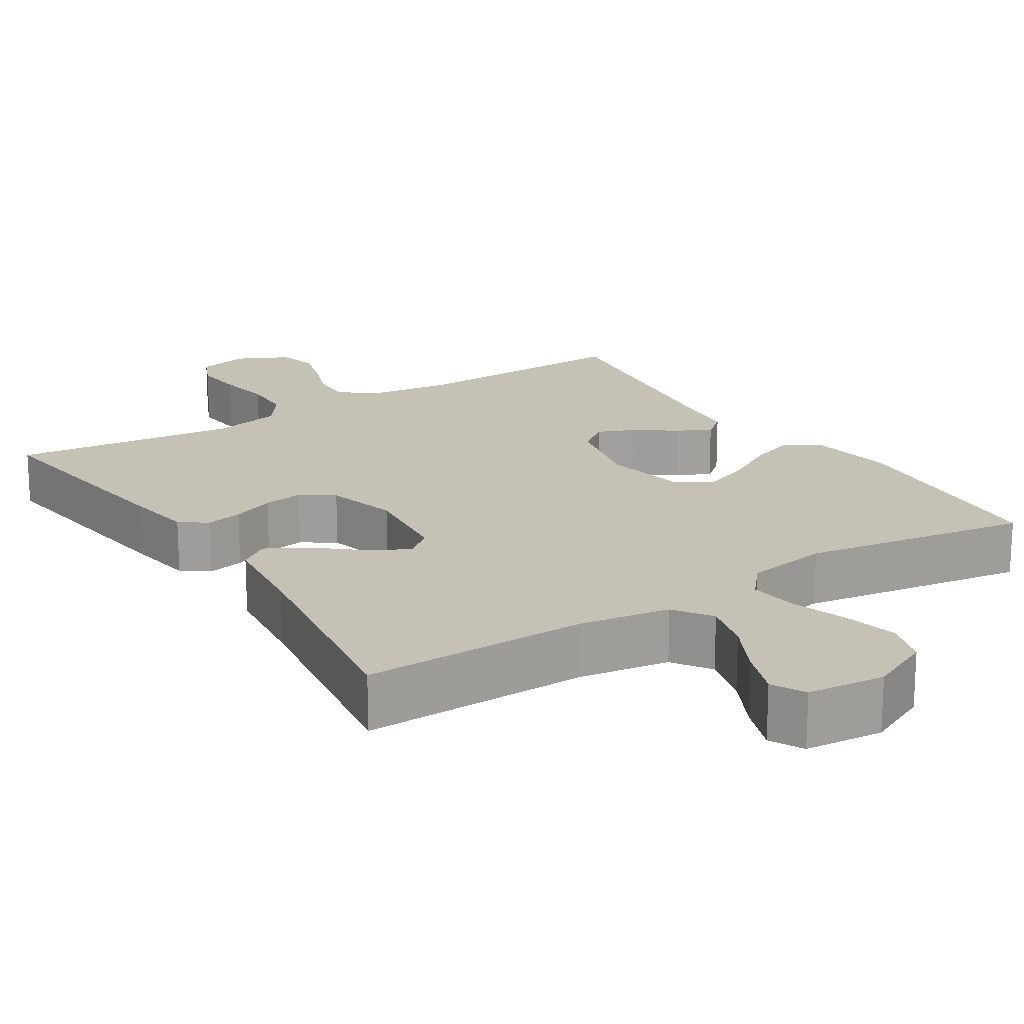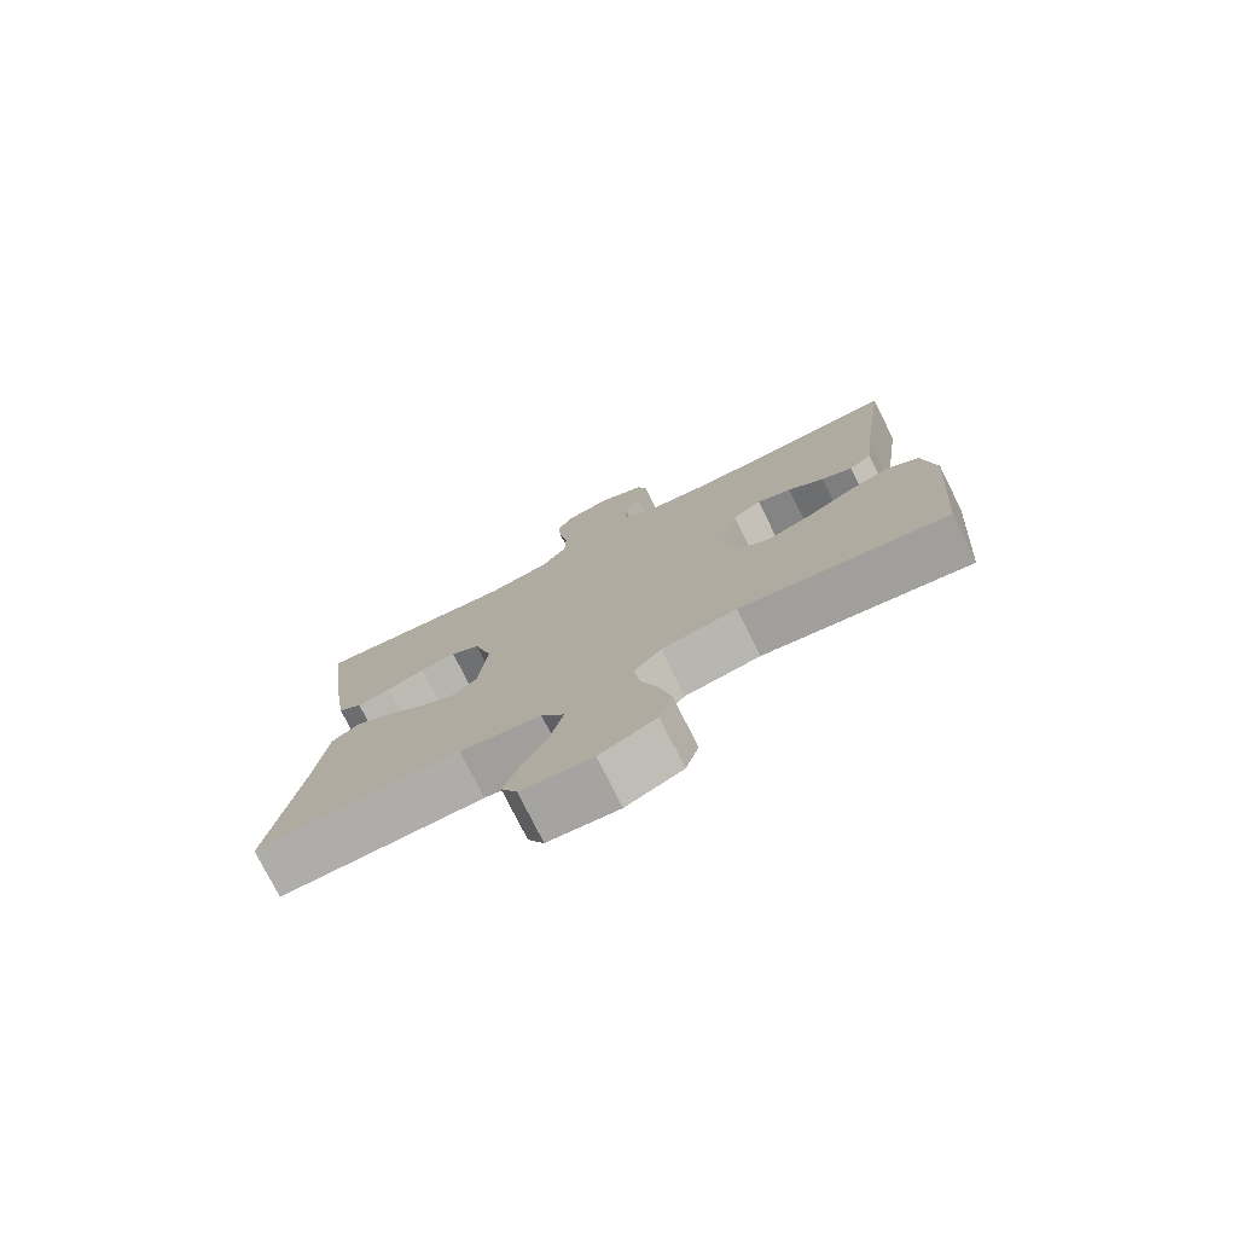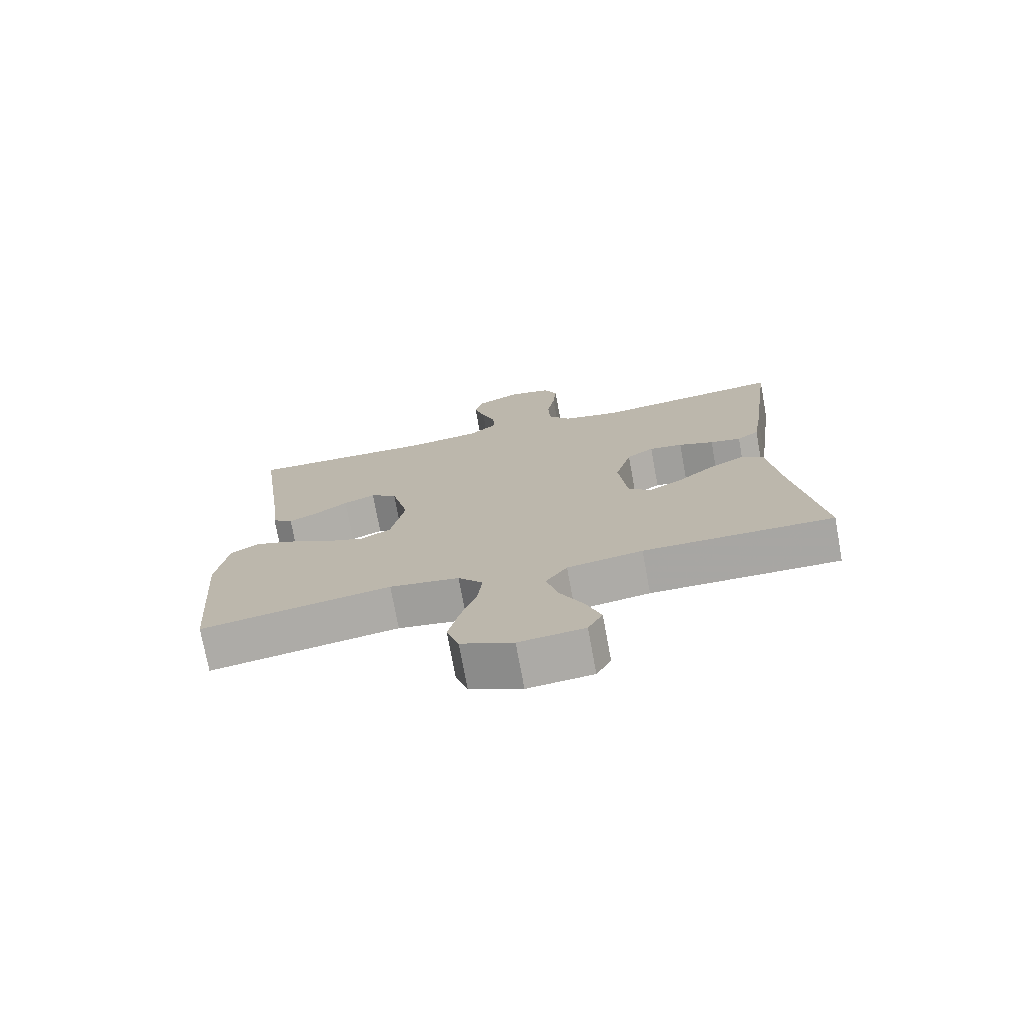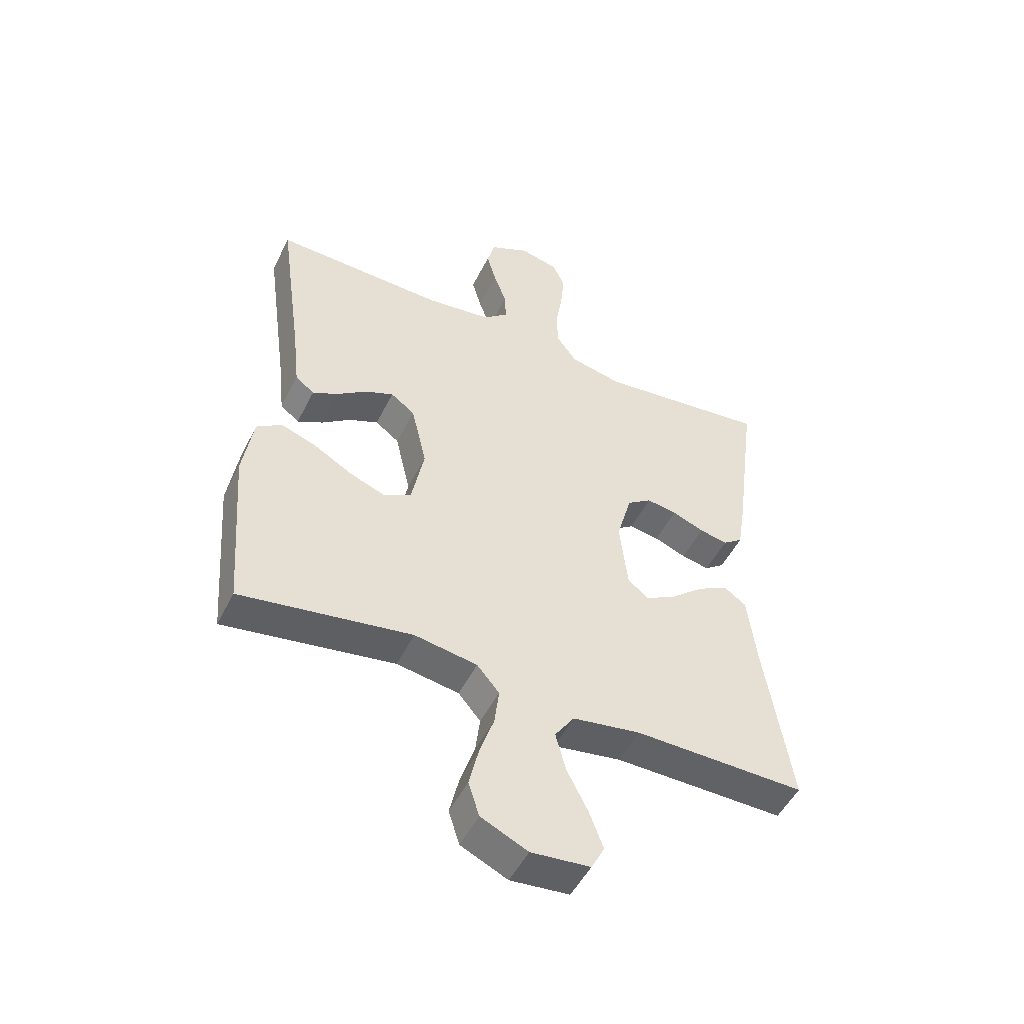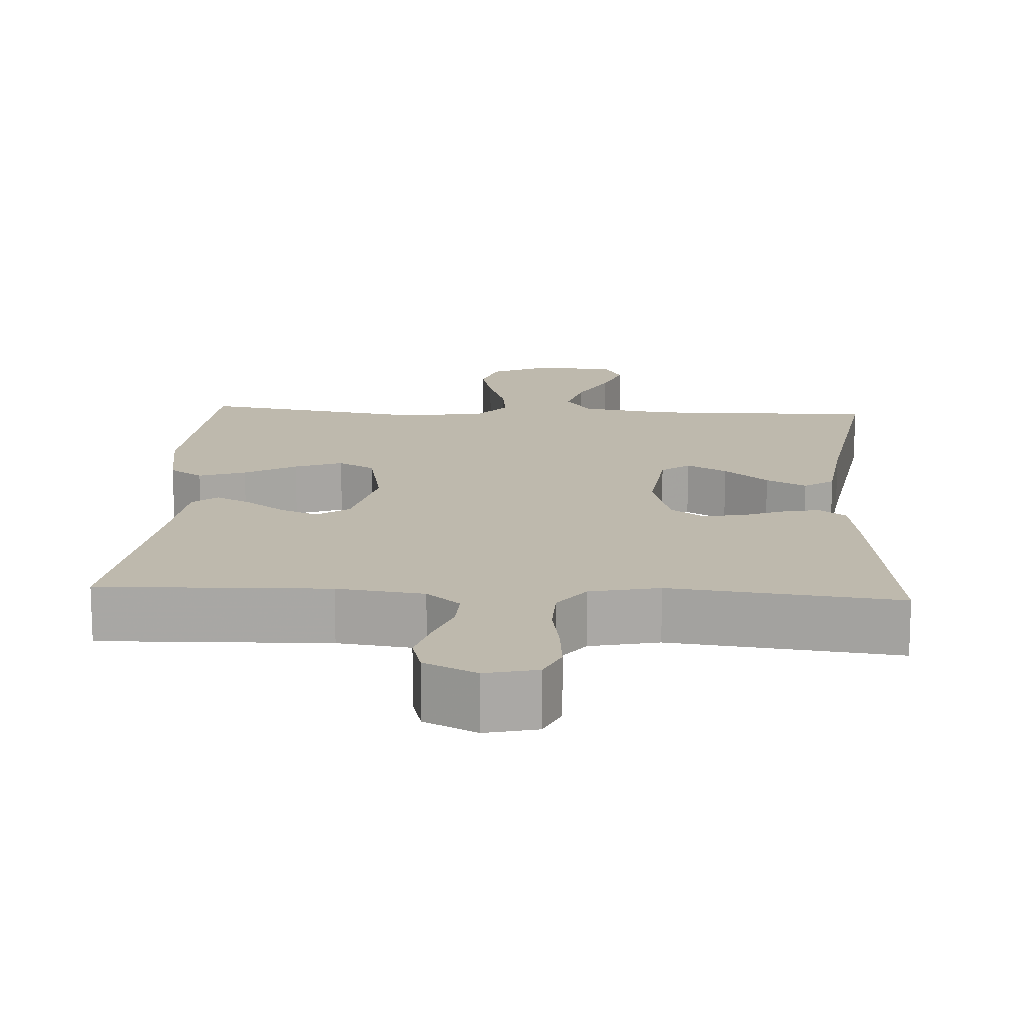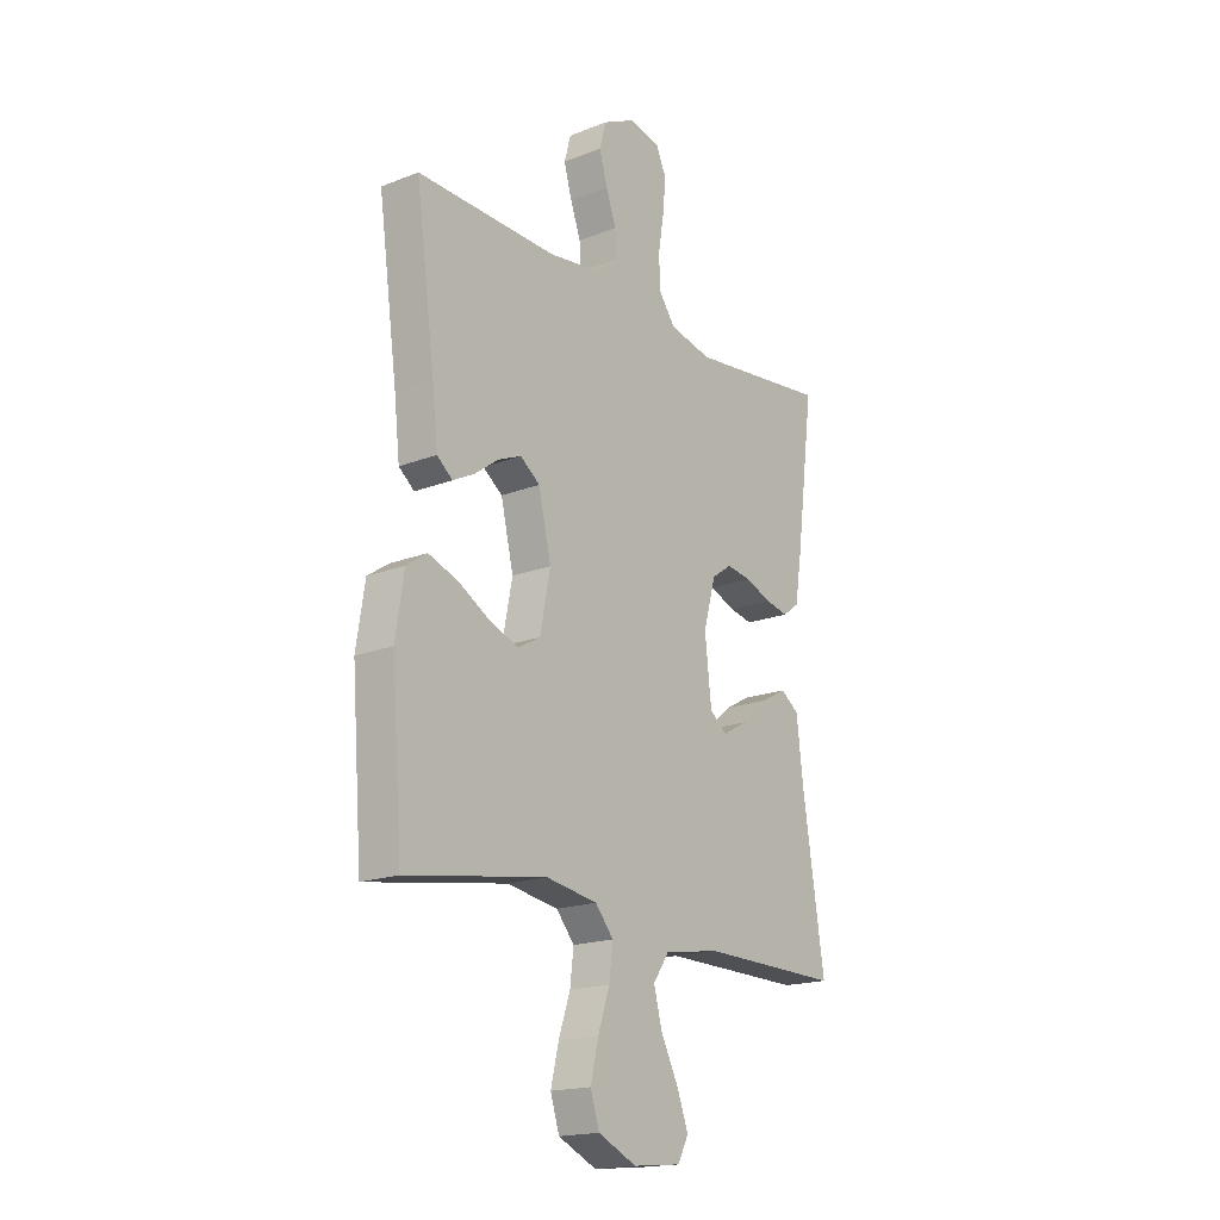
<metadata>
{"format":"obj","ext":"obj","renderer":"f3d","projection":"perspective","resolution":1024,"background":"white","views":[{"elev":18.8,"azim":147.4,"up":"+Y"},{"elev":-76.9,"azim":-153.5,"up":"+Z"},{"elev":-74.5,"azim":10.4,"up":"+Z"},{"elev":-50.3,"azim":-25.9,"up":"+Z"},{"elev":15.1,"azim":3.3,"up":"+Y"},{"elev":-18.1,"azim":-52.7,"up":"+Z"}]}
</metadata>
<code>
v -0.5 0.07 -0.5
v -0.523 0.07 -0.2
v -0.505 0.07 -0.084
v -0.461 0.07 -0.054
v -0.399 0.07 -0.076
v -0.331 0.07 -0.115
v -0.268 0.07 -0.139
v -0.22 0.07 -0.112
v -0.198 0.07 0
v -0.225 0.07 0.116
v -0.267 0.07 0.147
v -0.317 0.07 0.126
v -0.369 0.07 0.088
v -0.414 0.07 0.065
v -0.447 0.07 0.092
v -0.459 0.07 0.2
v -0.5 0.07 0.5
v -0.2 0.07 0.491
v -0.086 0.07 0.506
v -0.042 0.07 0.544
v -0.044 0.07 0.597
v -0.066 0.07 0.658
v -0.083 0.07 0.718
v -0.069 0.07 0.77
v 0 0.07 0.804
v 0.068 0.07 0.788
v 0.089 0.07 0.741
v 0.083 0.07 0.674
v 0.071 0.07 0.601
v 0.073 0.07 0.534
v 0.109 0.07 0.485
v 0.2 0.07 0.465
v 0.5 0.07 0.5
v 0.461 0.07 0.2
v 0.447 0.07 0.111
v 0.412 0.07 0.085
v 0.363 0.07 0.095
v 0.307 0.07 0.117
v 0.254 0.07 0.125
v 0.211 0.07 0.095
v 0.185 0.07 0
v 0.199 0.07 -0.125
v 0.236 0.07 -0.154
v 0.289 0.07 -0.124
v 0.347 0.07 -0.075
v 0.4 0.07 -0.046
v 0.439 0.07 -0.074
v 0.454 0.07 -0.2
v 0.5 0.07 -0.5
v 0.2 0.07 -0.496
v 0.081 0.07 -0.515
v 0.047 0.07 -0.565
v 0.065 0.07 -0.633
v 0.102 0.07 -0.706
v 0.126 0.07 -0.771
v 0.103 0.07 -0.815
v 0 0.07 -0.825
v -0.082 0.07 -0.787
v -0.101 0.07 -0.727
v -0.084 0.07 -0.655
v -0.059 0.07 -0.581
v -0.051 0.07 -0.516
v -0.09 0.07 -0.47
v -0.2 0.07 -0.452
v -0.5 0 -0.5
v -0.523 0 -0.2
v -0.505 0 -0.084
v -0.461 0 -0.054
v -0.399 0 -0.076
v -0.331 0 -0.115
v -0.268 0 -0.139
v -0.22 0 -0.112
v -0.198 0 0
v -0.225 0 0.116
v -0.267 0 0.147
v -0.317 0 0.126
v -0.369 0 0.088
v -0.414 0 0.065
v -0.447 0 0.092
v -0.459 0 0.2
v -0.5 0 0.5
v -0.2 0 0.491
v -0.086 0 0.506
v -0.042 0 0.544
v -0.044 0 0.597
v -0.066 0 0.658
v -0.083 0 0.718
v -0.069 0 0.77
v 0 0 0.804
v 0.068 0 0.788
v 0.089 0 0.741
v 0.083 0 0.674
v 0.071 0 0.601
v 0.073 0 0.534
v 0.109 0 0.485
v 0.2 0 0.465
v 0.5 0 0.5
v 0.461 0 0.2
v 0.447 0 0.111
v 0.412 0 0.085
v 0.363 0 0.095
v 0.307 0 0.117
v 0.254 0 0.125
v 0.211 0 0.095
v 0.185 0 0
v 0.199 0 -0.125
v 0.236 0 -0.154
v 0.289 0 -0.124
v 0.347 0 -0.075
v 0.4 0 -0.046
v 0.439 0 -0.074
v 0.454 0 -0.2
v 0.5 0 -0.5
v 0.2 0 -0.496
v 0.081 0 -0.515
v 0.047 0 -0.565
v 0.065 0 -0.633
v 0.102 0 -0.706
v 0.126 0 -0.771
v 0.103 0 -0.815
v 0 0 -0.825
v -0.082 0 -0.787
v -0.101 0 -0.727
v -0.084 0 -0.655
v -0.059 0 -0.581
v -0.051 0 -0.516
v -0.09 0 -0.47
v -0.2 0 -0.452
f 58 59 60 61
f 58 61 62
f 57 58 62
f 56 57 62
f 53 54 55 56
f 52 53 56 62
f 51 52 62 63
f 48 49 50
f 48 50 51 63
f 44 45 46 47
f 43 44 47 48
f 35 36 37 38
f 35 38 39
f 32 33 34 35
f 31 32 35 39
f 30 31 39 40
f 26 27 28 29
f 24 25 26 29
f 24 29 30
f 21 22 23 24
f 21 24 30 40
f 16 17 18
f 16 18 19
f 15 16 19
f 12 13 14 15
f 11 12 15 19
f 10 11 19 20
f 3 4 5 6
f 3 6 7
f 64 1 2 3
f 64 3 7
f 43 48 63 64
f 42 43 64 7
f 41 42 7 8
f 20 21 40 41
f 9 10 20 41
f 8 9 41
f 125 124 123 122
f 126 125 122
f 126 122 121
f 126 121 120
f 120 119 118 117
f 126 120 117 116
f 127 126 116 115
f 114 113 112
f 127 115 114 112
f 111 110 109 108
f 112 111 108 107
f 102 101 100 99
f 103 102 99
f 99 98 97 96
f 103 99 96 95
f 104 103 95 94
f 93 92 91 90
f 93 90 89 88
f 94 93 88
f 88 87 86 85
f 104 94 88 85
f 82 81 80
f 83 82 80
f 83 80 79
f 79 78 77 76
f 83 79 76 75
f 84 83 75 74
f 70 69 68 67
f 71 70 67
f 67 66 65 128
f 71 67 128
f 128 127 112 107
f 71 128 107 106
f 72 71 106 105
f 105 104 85 84
f 105 84 74 73
f 105 73 72
f 1 65 66 2
f 2 66 67 3
f 3 67 68 4
f 4 68 69 5
f 5 69 70 6
f 6 70 71 7
f 7 71 72 8
f 8 72 73 9
f 9 73 74 10
f 10 74 75 11
f 11 75 76 12
f 12 76 77 13
f 13 77 78 14
f 14 78 79 15
f 15 79 80 16
f 16 80 81 17
f 17 81 82 18
f 18 82 83 19
f 19 83 84 20
f 20 84 85 21
f 21 85 86 22
f 22 86 87 23
f 23 87 88 24
f 24 88 89 25
f 25 89 90 26
f 26 90 91 27
f 27 91 92 28
f 28 92 93 29
f 29 93 94 30
f 30 94 95 31
f 31 95 96 32
f 32 96 97 33
f 33 97 98 34
f 34 98 99 35
f 35 99 100 36
f 36 100 101 37
f 37 101 102 38
f 38 102 103 39
f 39 103 104 40
f 40 104 105 41
f 41 105 106 42
f 42 106 107 43
f 43 107 108 44
f 44 108 109 45
f 45 109 110 46
f 46 110 111 47
f 47 111 112 48
f 48 112 113 49
f 49 113 114 50
f 50 114 115 51
f 51 115 116 52
f 52 116 117 53
f 53 117 118 54
f 54 118 119 55
f 55 119 120 56
f 56 120 121 57
f 57 121 122 58
f 58 122 123 59
f 59 123 124 60
f 60 124 125 61
f 61 125 126 62
f 62 126 127 63
f 63 127 128 64
f 64 128 65 1

</code>
